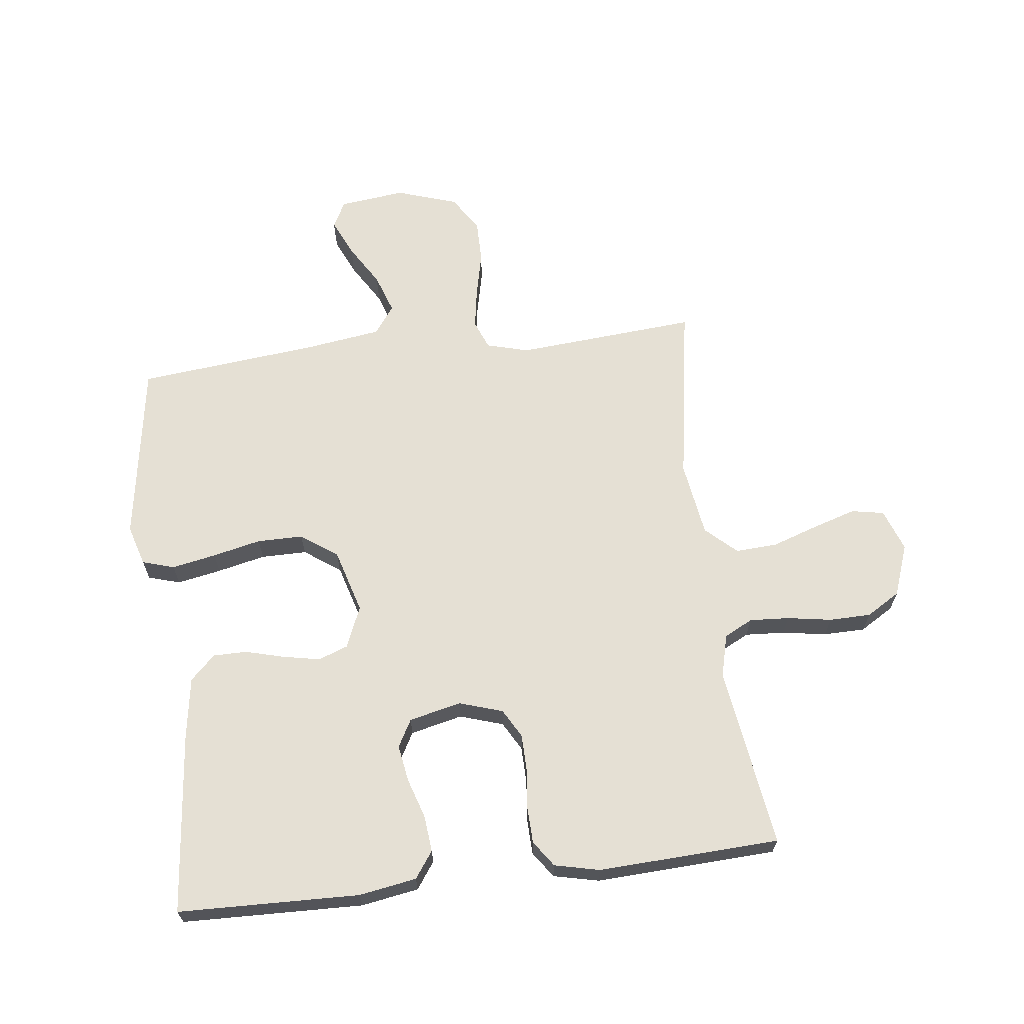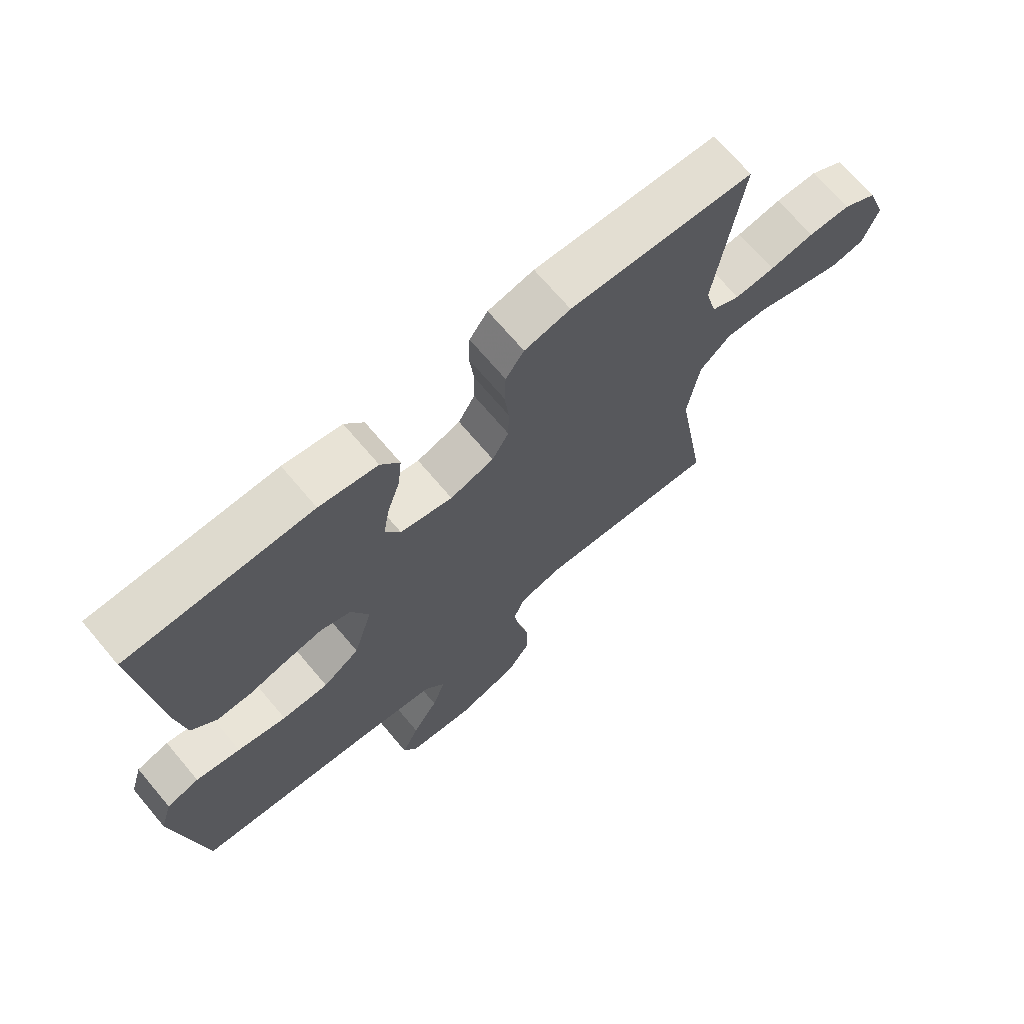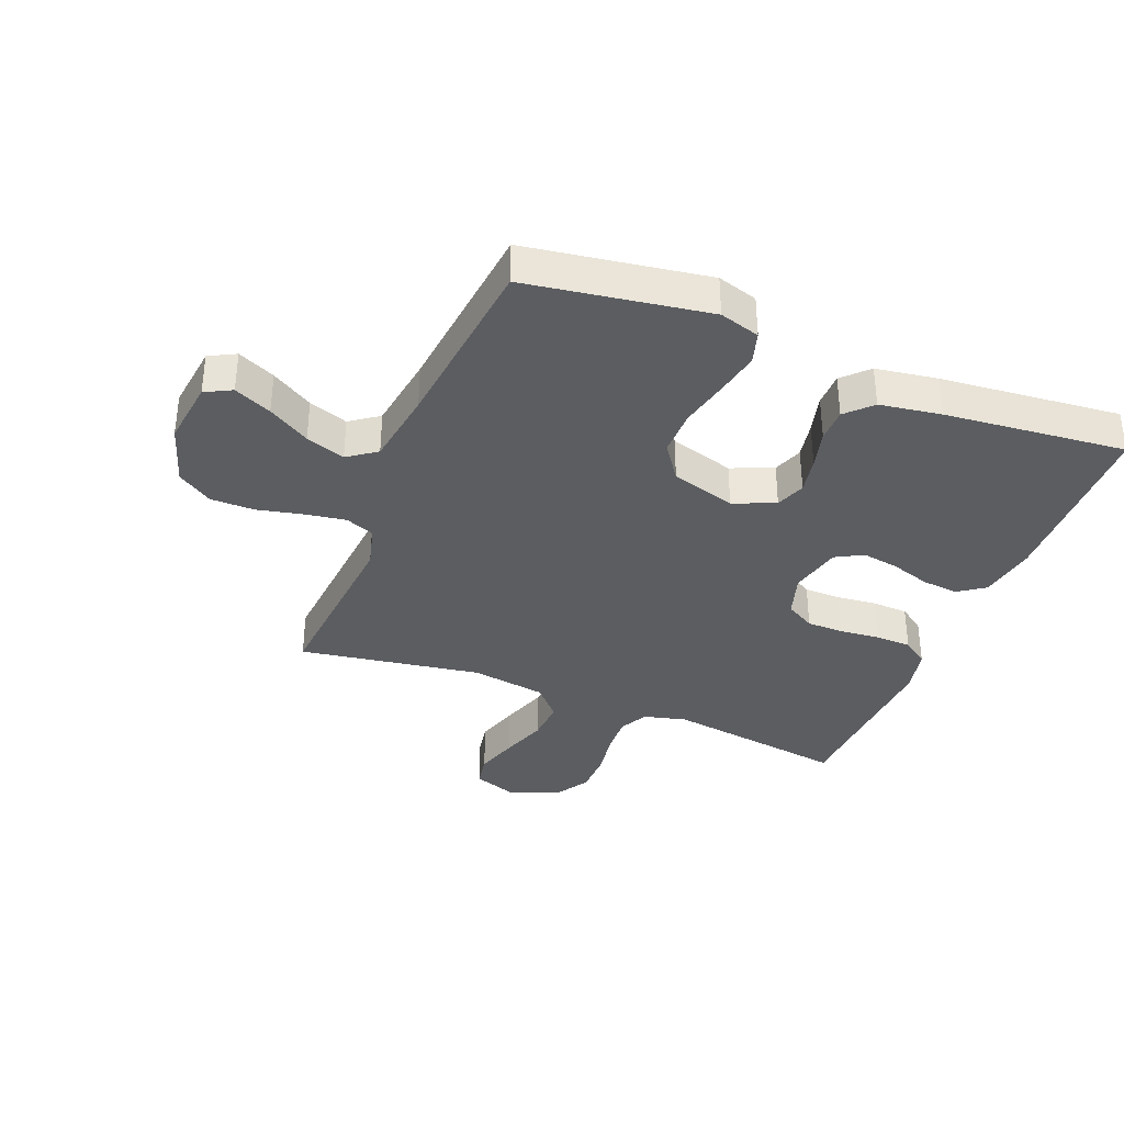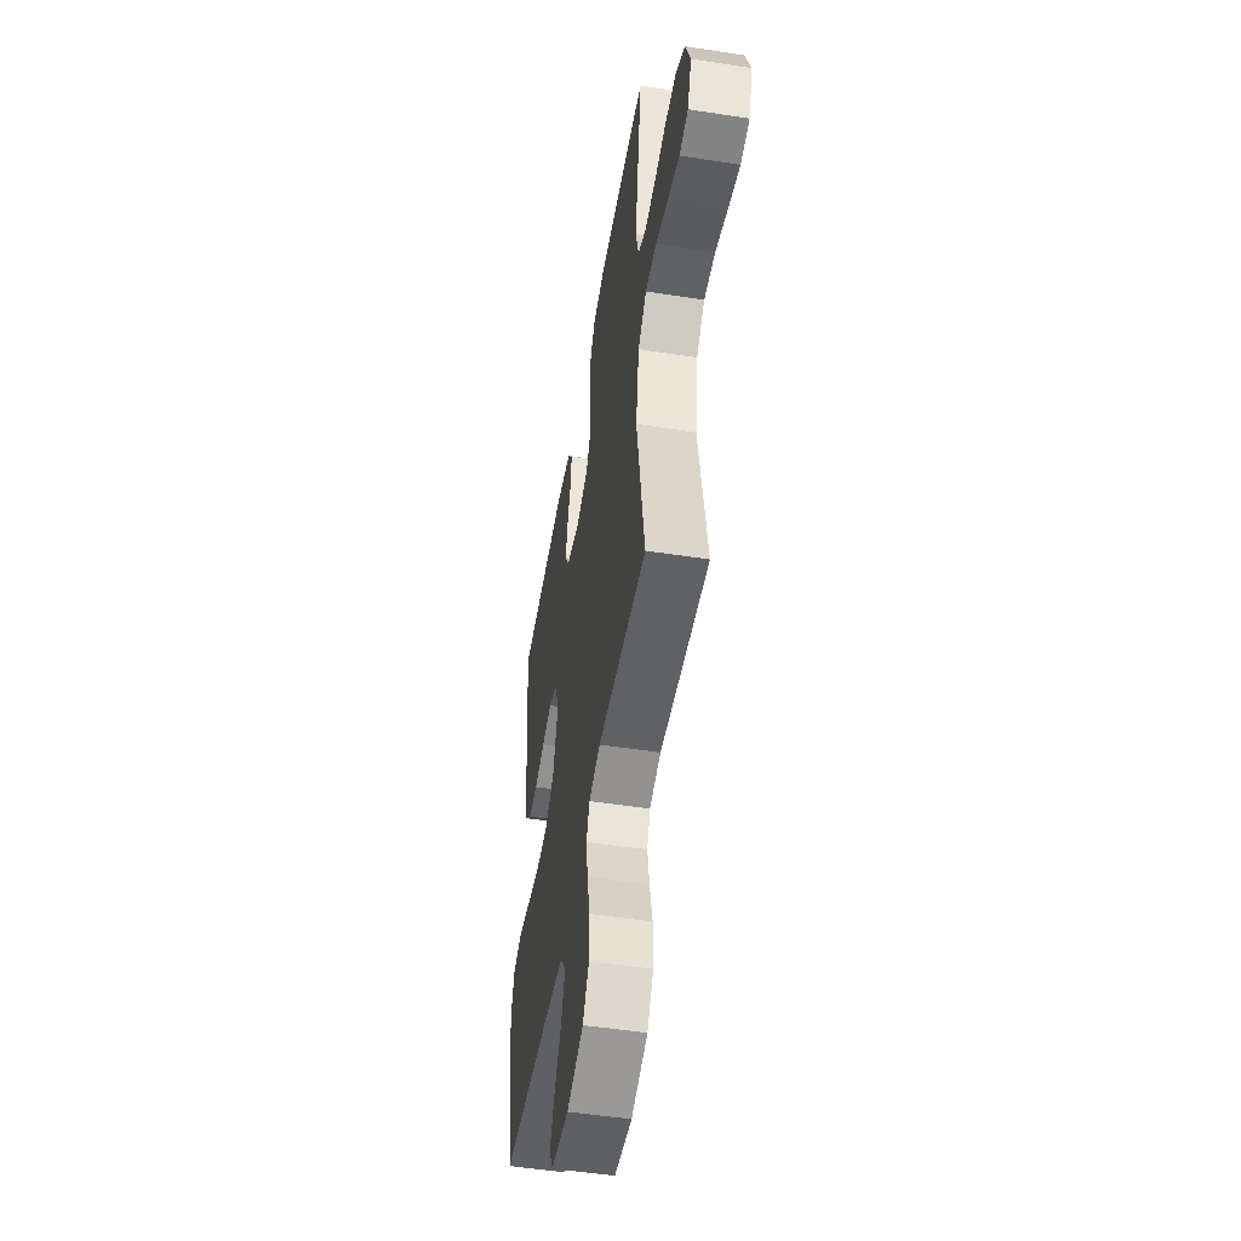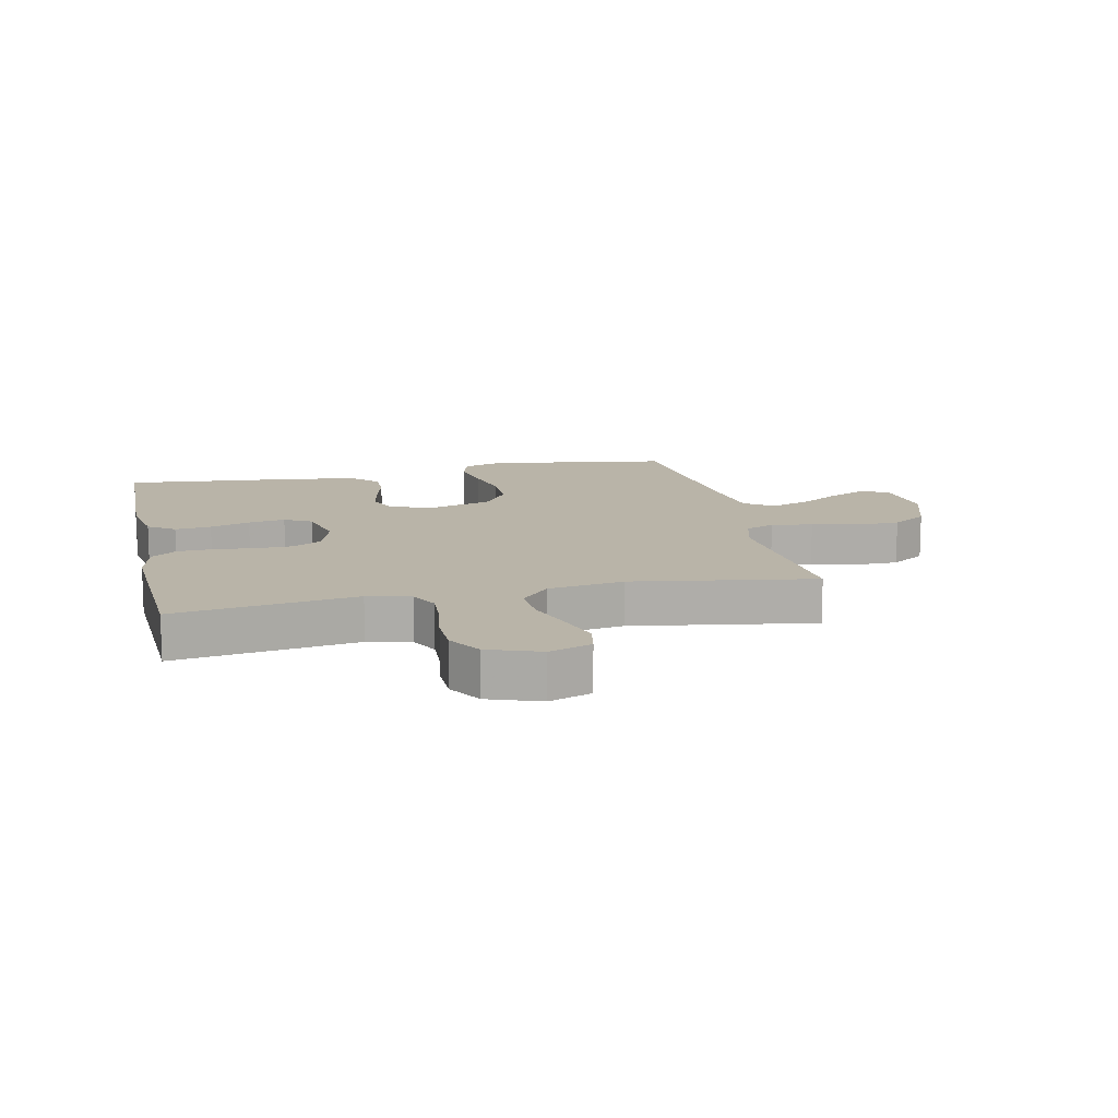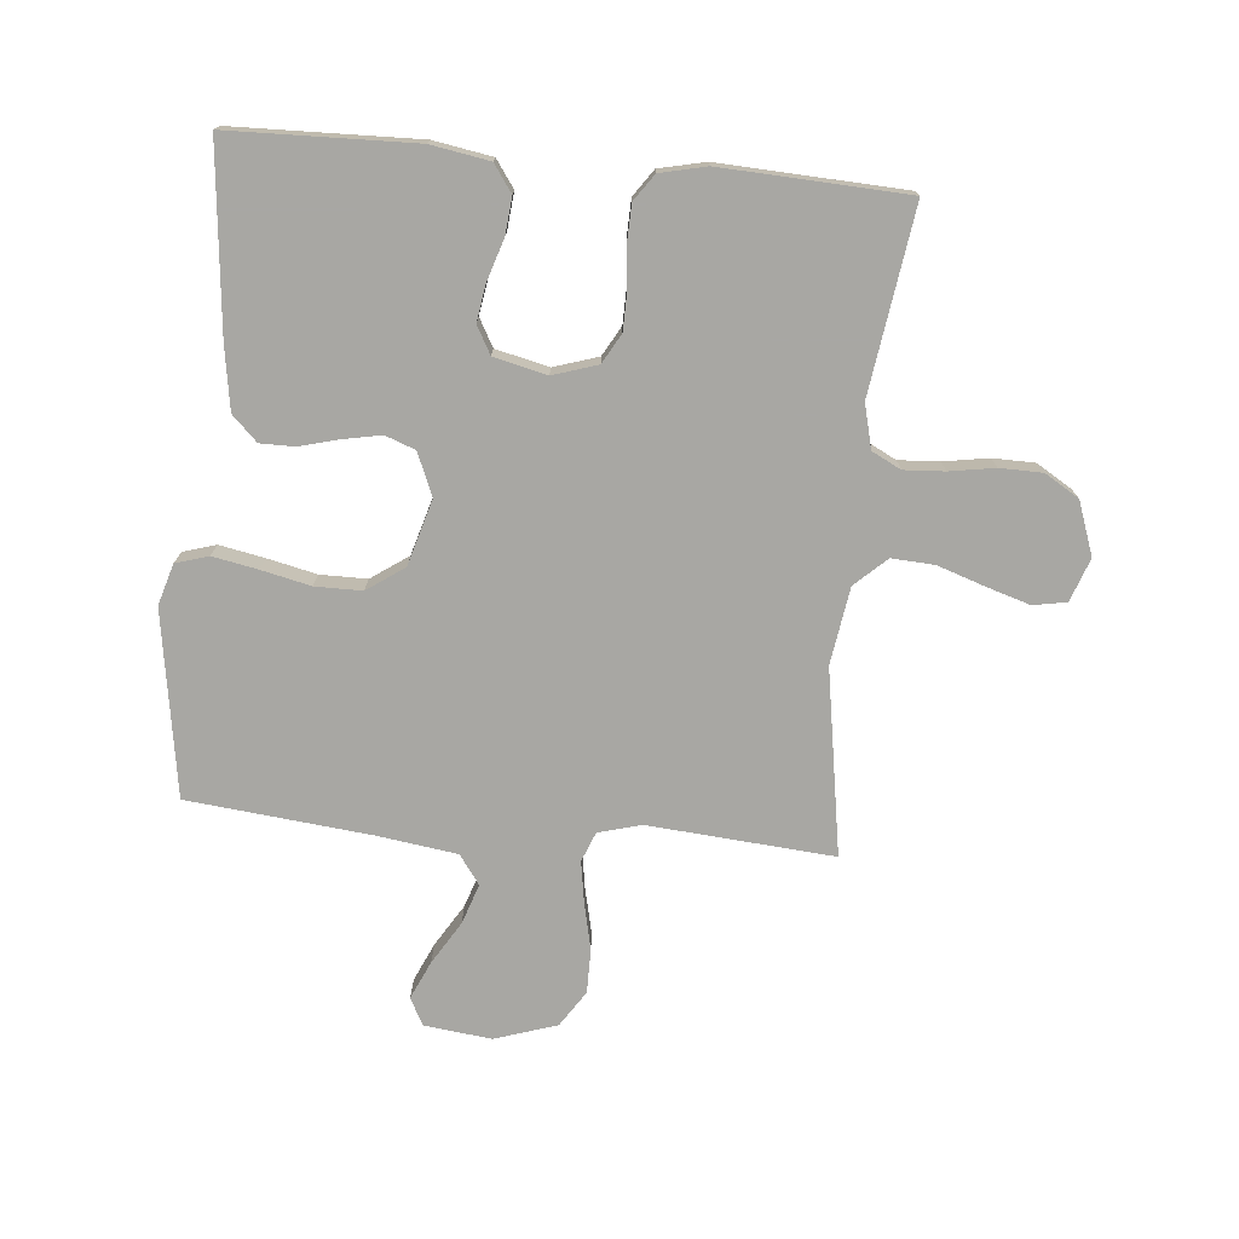
<metadata>
{"format":"obj","ext":"obj","renderer":"f3d","projection":"perspective","resolution":1024,"background":"white","views":[{"elev":65.4,"azim":-6.9,"up":"+Y"},{"elev":69.8,"azim":-40.2,"up":"+Z"},{"elev":-35.7,"azim":-111.9,"up":"+Y"},{"elev":-50.9,"azim":80.4,"up":"+Z"},{"elev":13.1,"azim":77.5,"up":"+Y"},{"elev":-74.5,"azim":-5.3,"up":"+Y"}]}
</metadata>
<code>
v 0.5 0.07 0.5
v 0.457 0.07 0.2
v 0.475 0.07 0.129
v 0.522 0.07 0.105
v 0.588 0.07 0.109
v 0.661 0.07 0.121
v 0.73 0.07 0.12
v 0.786 0.07 0.086
v 0.817 0.07 0
v 0.792 0.07 -0.07
v 0.738 0.07 -0.08
v 0.667 0.07 -0.058
v 0.59 0.07 -0.032
v 0.521 0.07 -0.028
v 0.47 0.07 -0.075
v 0.451 0.07 -0.2
v 0.5 0.07 -0.5
v 0.2 0.07 -0.476
v 0.13 0.07 -0.495
v 0.111 0.07 -0.543
v 0.122 0.07 -0.611
v 0.139 0.07 -0.686
v 0.139 0.07 -0.758
v 0.101 0.07 -0.816
v 0 0.07 -0.849
v -0.109 0.07 -0.836
v -0.132 0.07 -0.792
v -0.104 0.07 -0.73
v -0.062 0.07 -0.661
v -0.04 0.07 -0.596
v -0.074 0.07 -0.549
v -0.2 0.07 -0.531
v -0.5 0.07 -0.5
v -0.547 0.07 -0.2
v -0.527 0.07 -0.133
v -0.474 0.07 -0.117
v -0.401 0.07 -0.131
v -0.321 0.07 -0.149
v -0.245 0.07 -0.149
v -0.185 0.07 -0.107
v -0.154 0.07 0
v -0.183 0.07 0.069
v -0.232 0.07 0.087
v -0.293 0.07 0.075
v -0.357 0.07 0.058
v -0.413 0.07 0.058
v -0.454 0.07 0.098
v -0.47 0.07 0.2
v -0.5 0.07 0.5
v -0.2 0.07 0.508
v -0.105 0.07 0.492
v -0.074 0.07 0.448
v -0.08 0.07 0.388
v -0.101 0.07 0.322
v -0.111 0.07 0.261
v -0.086 0.07 0.216
v 0 0.07 0.196
v 0.072 0.07 0.219
v 0.099 0.07 0.267
v 0.1 0.07 0.328
v 0.093 0.07 0.394
v 0.095 0.07 0.454
v 0.125 0.07 0.497
v 0.2 0.07 0.514
v 0.5 0 0.5
v 0.457 0 0.2
v 0.475 0 0.129
v 0.522 0 0.105
v 0.588 0 0.109
v 0.661 0 0.121
v 0.73 0 0.12
v 0.786 0 0.086
v 0.817 0 0
v 0.792 0 -0.07
v 0.738 0 -0.08
v 0.667 0 -0.058
v 0.59 0 -0.032
v 0.521 0 -0.028
v 0.47 0 -0.075
v 0.451 0 -0.2
v 0.5 0 -0.5
v 0.2 0 -0.476
v 0.13 0 -0.495
v 0.111 0 -0.543
v 0.122 0 -0.611
v 0.139 0 -0.686
v 0.139 0 -0.758
v 0.101 0 -0.816
v 0 0 -0.849
v -0.109 0 -0.836
v -0.132 0 -0.792
v -0.104 0 -0.73
v -0.062 0 -0.661
v -0.04 0 -0.596
v -0.074 0 -0.549
v -0.2 0 -0.531
v -0.5 0 -0.5
v -0.547 0 -0.2
v -0.527 0 -0.133
v -0.474 0 -0.117
v -0.401 0 -0.131
v -0.321 0 -0.149
v -0.245 0 -0.149
v -0.185 0 -0.107
v -0.154 0 0
v -0.183 0 0.069
v -0.232 0 0.087
v -0.293 0 0.075
v -0.357 0 0.058
v -0.413 0 0.058
v -0.454 0 0.098
v -0.47 0 0.2
v -0.5 0 0.5
v -0.2 0 0.508
v -0.105 0 0.492
v -0.074 0 0.448
v -0.08 0 0.388
v -0.101 0 0.322
v -0.111 0 0.261
v -0.086 0 0.216
v 0 0 0.196
v 0.072 0 0.219
v 0.099 0 0.267
v 0.1 0 0.328
v 0.093 0 0.394
v 0.095 0 0.454
v 0.125 0 0.497
v 0.2 0 0.514
f 64 1 2
f 63 64 2
f 62 63 2
f 61 62 2
f 60 61 2
f 59 60 2 3
f 58 59 3 4
f 57 58 4
f 52 53 54
f 51 52 54
f 50 51 54
f 49 50 54
f 48 49 54
f 47 48 54
f 46 47 54
f 45 46 54
f 44 45 54
f 43 44 54 55
f 42 43 55 56
f 36 37 38
f 35 36 38
f 34 35 38
f 33 34 38
f 32 33 38
f 31 32 38 39
f 30 31 39 40
f 27 28 29
f 26 27 29
f 25 26 29
f 24 25 29
f 23 24 29
f 22 23 29
f 21 22 29
f 20 21 29 30
f 30 40 41
f 20 30 41
f 19 20 41
f 16 17 18
f 42 56 57
f 41 42 57
f 19 41 57
f 18 19 57
f 16 18 57
f 15 16 57
f 11 12 13
f 10 11 13
f 9 10 13
f 8 9 13
f 7 8 13
f 6 7 13
f 5 6 13
f 14 15 57 4
f 4 5 13 14
f 66 65 128
f 66 128 127
f 66 127 126
f 66 126 125
f 66 125 124
f 67 66 124 123
f 68 67 123 122
f 68 122 121
f 118 117 116
f 118 116 115
f 118 115 114
f 118 114 113
f 118 113 112
f 118 112 111
f 118 111 110
f 118 110 109
f 118 109 108
f 119 118 108 107
f 120 119 107 106
f 102 101 100
f 102 100 99
f 102 99 98
f 102 98 97
f 102 97 96
f 103 102 96 95
f 104 103 95 94
f 93 92 91
f 93 91 90
f 93 90 89
f 93 89 88
f 93 88 87
f 93 87 86
f 93 86 85
f 94 93 85 84
f 105 104 94
f 105 94 84
f 105 84 83
f 82 81 80
f 121 120 106
f 121 106 105
f 121 105 83
f 121 83 82
f 121 82 80
f 121 80 79
f 77 76 75
f 77 75 74
f 77 74 73
f 77 73 72
f 77 72 71
f 77 71 70
f 77 70 69
f 68 121 79 78
f 78 77 69 68
f 1 65 66 2
f 2 66 67 3
f 3 67 68 4
f 4 68 69 5
f 5 69 70 6
f 6 70 71 7
f 7 71 72 8
f 8 72 73 9
f 9 73 74 10
f 10 74 75 11
f 11 75 76 12
f 12 76 77 13
f 13 77 78 14
f 14 78 79 15
f 15 79 80 16
f 16 80 81 17
f 17 81 82 18
f 18 82 83 19
f 19 83 84 20
f 20 84 85 21
f 21 85 86 22
f 22 86 87 23
f 23 87 88 24
f 24 88 89 25
f 25 89 90 26
f 26 90 91 27
f 27 91 92 28
f 28 92 93 29
f 29 93 94 30
f 30 94 95 31
f 31 95 96 32
f 32 96 97 33
f 33 97 98 34
f 34 98 99 35
f 35 99 100 36
f 36 100 101 37
f 37 101 102 38
f 38 102 103 39
f 39 103 104 40
f 40 104 105 41
f 41 105 106 42
f 42 106 107 43
f 43 107 108 44
f 44 108 109 45
f 45 109 110 46
f 46 110 111 47
f 47 111 112 48
f 48 112 113 49
f 49 113 114 50
f 50 114 115 51
f 51 115 116 52
f 52 116 117 53
f 53 117 118 54
f 54 118 119 55
f 55 119 120 56
f 56 120 121 57
f 57 121 122 58
f 58 122 123 59
f 59 123 124 60
f 60 124 125 61
f 61 125 126 62
f 62 126 127 63
f 63 127 128 64
f 64 128 65 1

</code>
